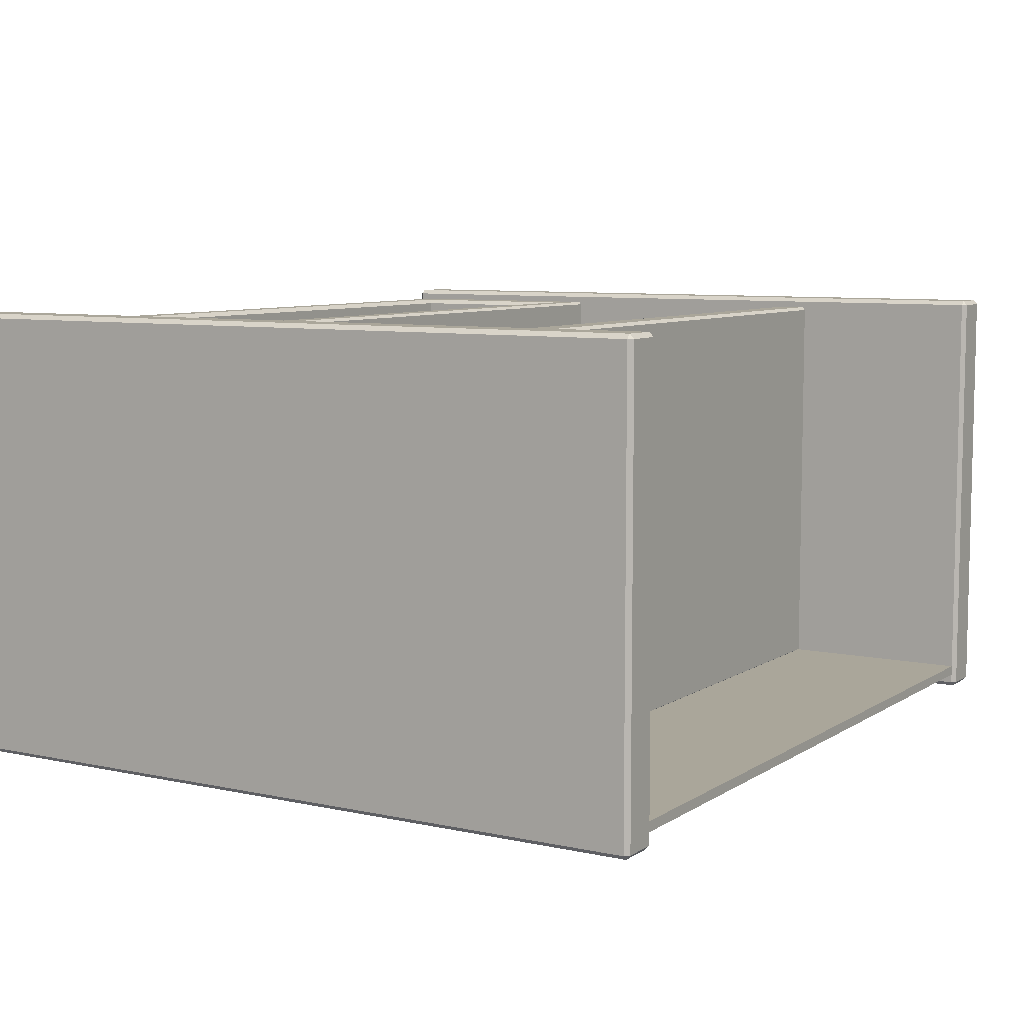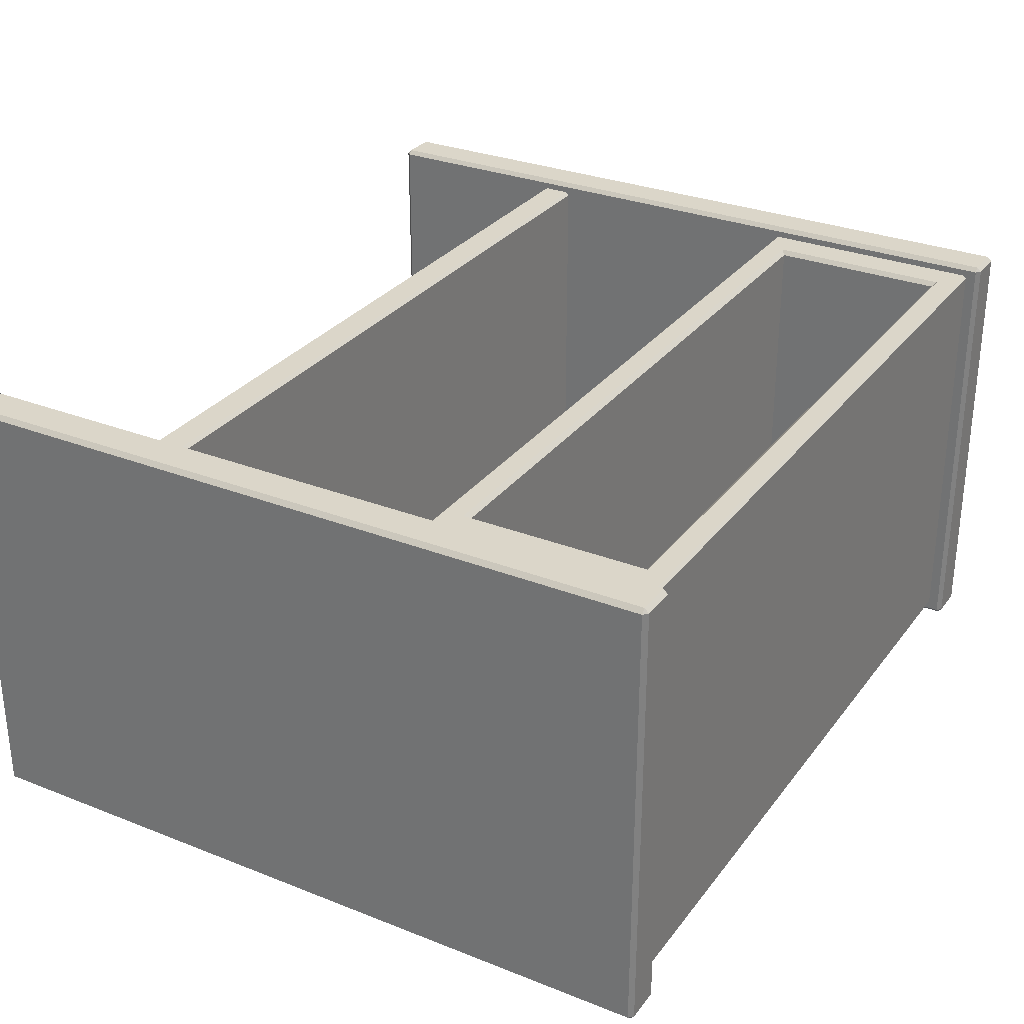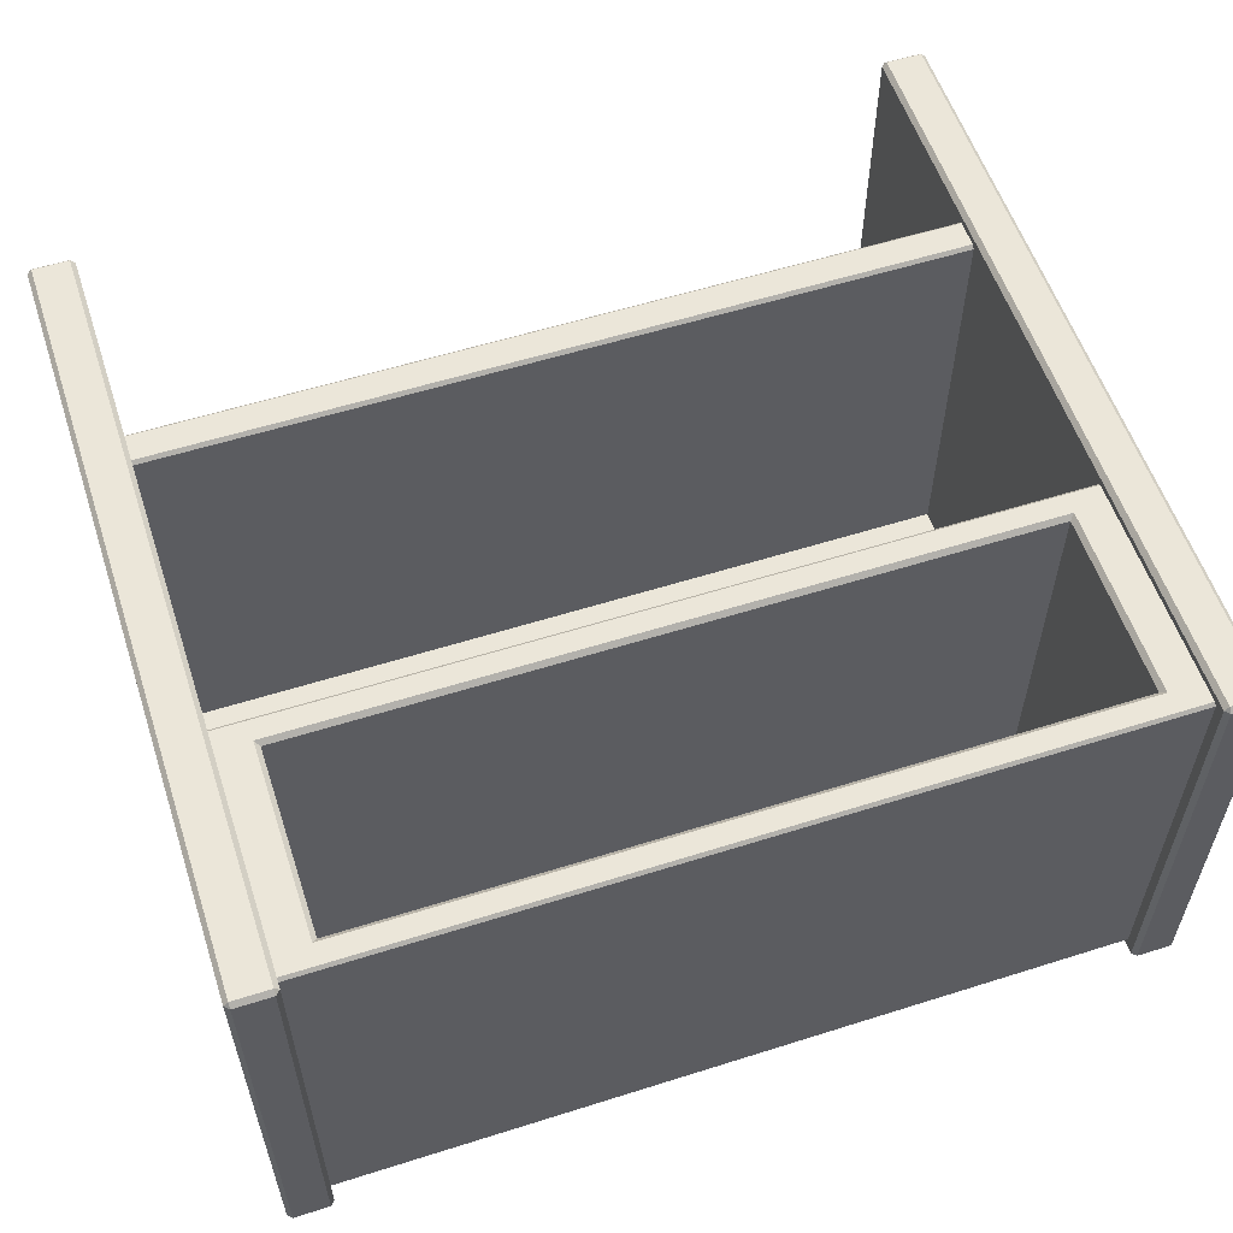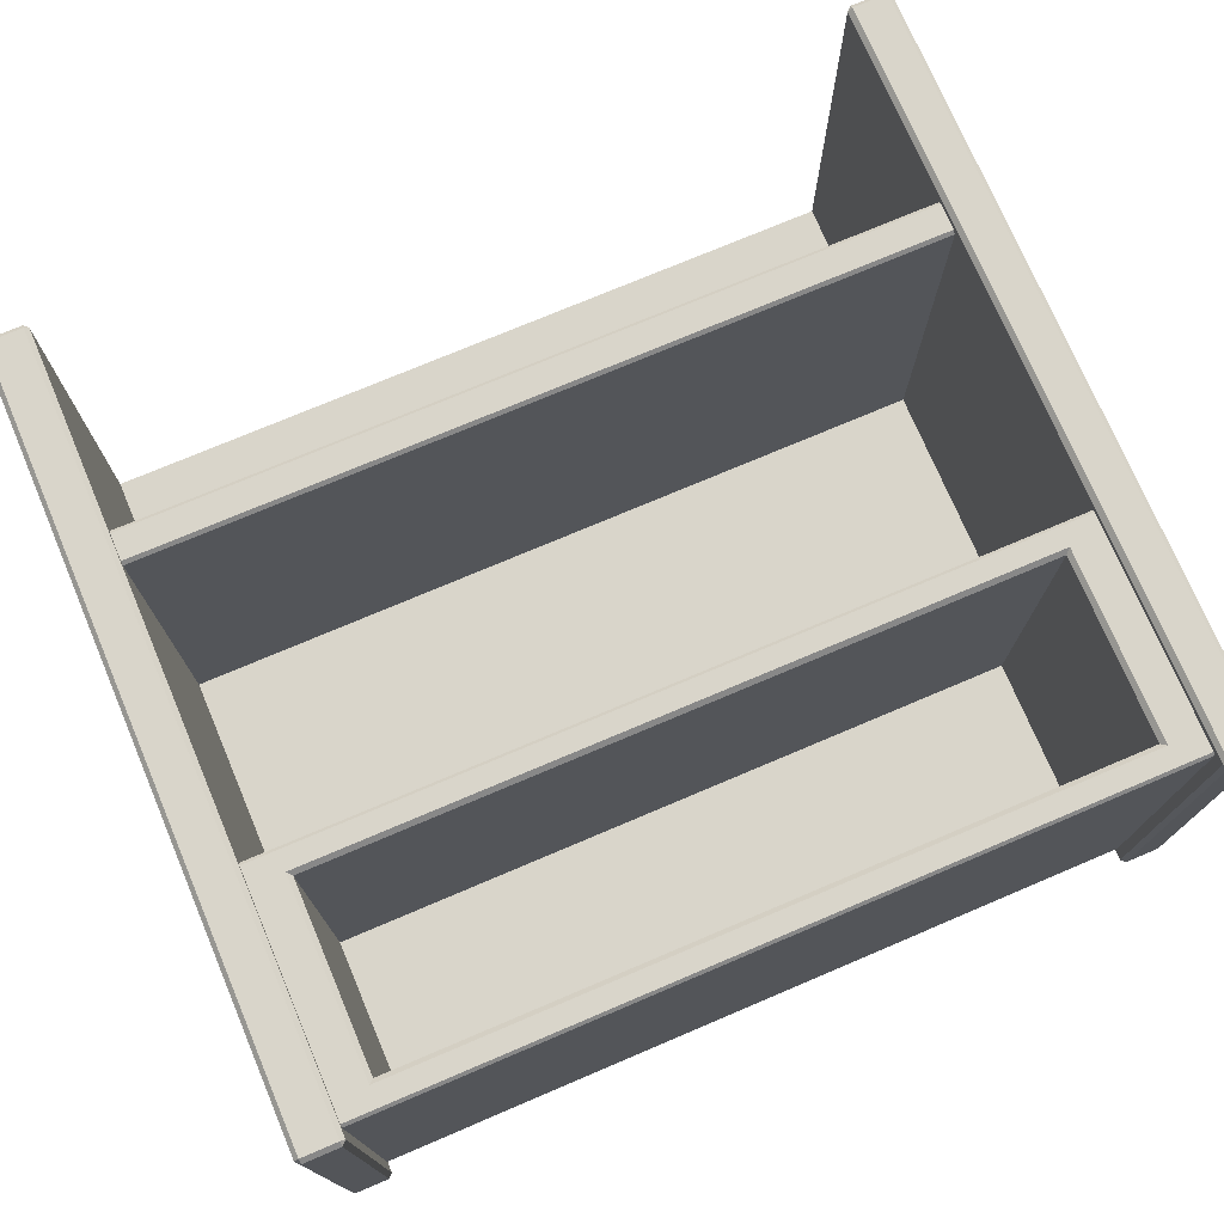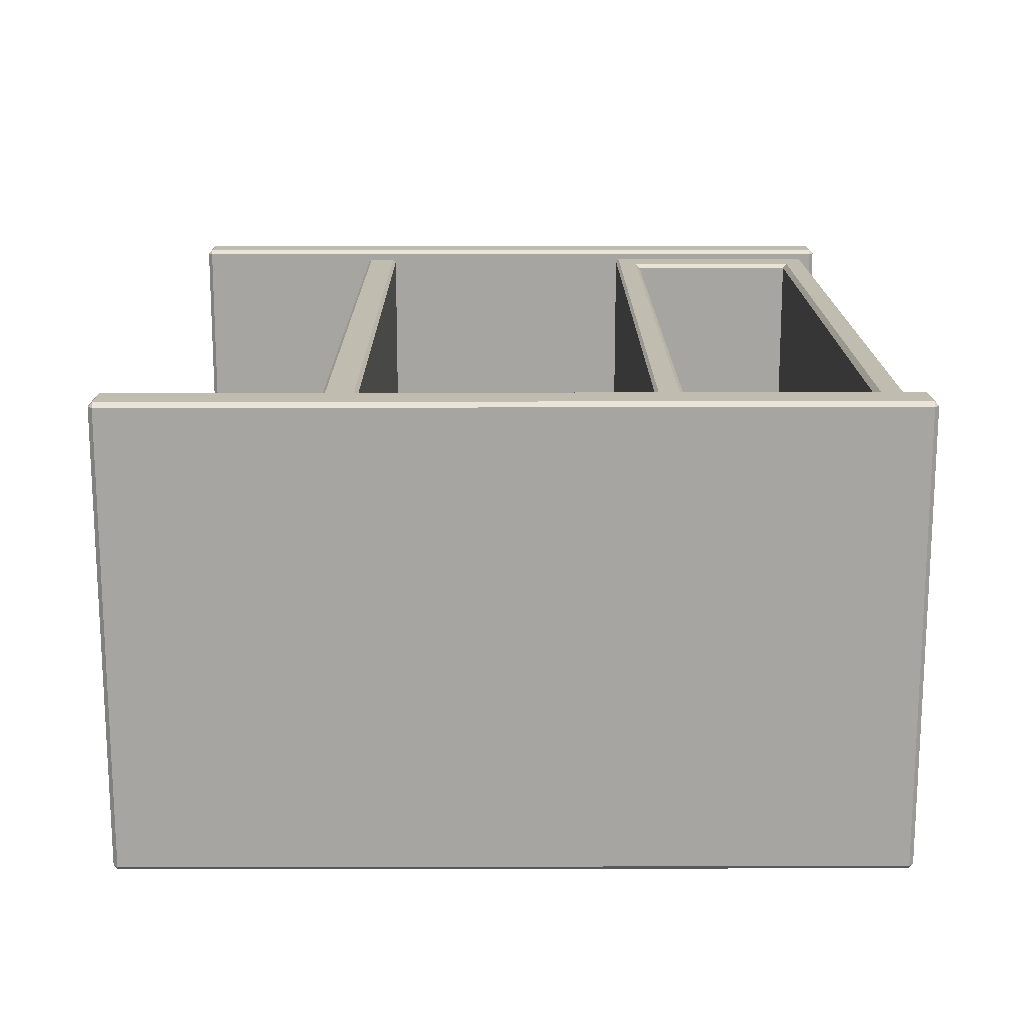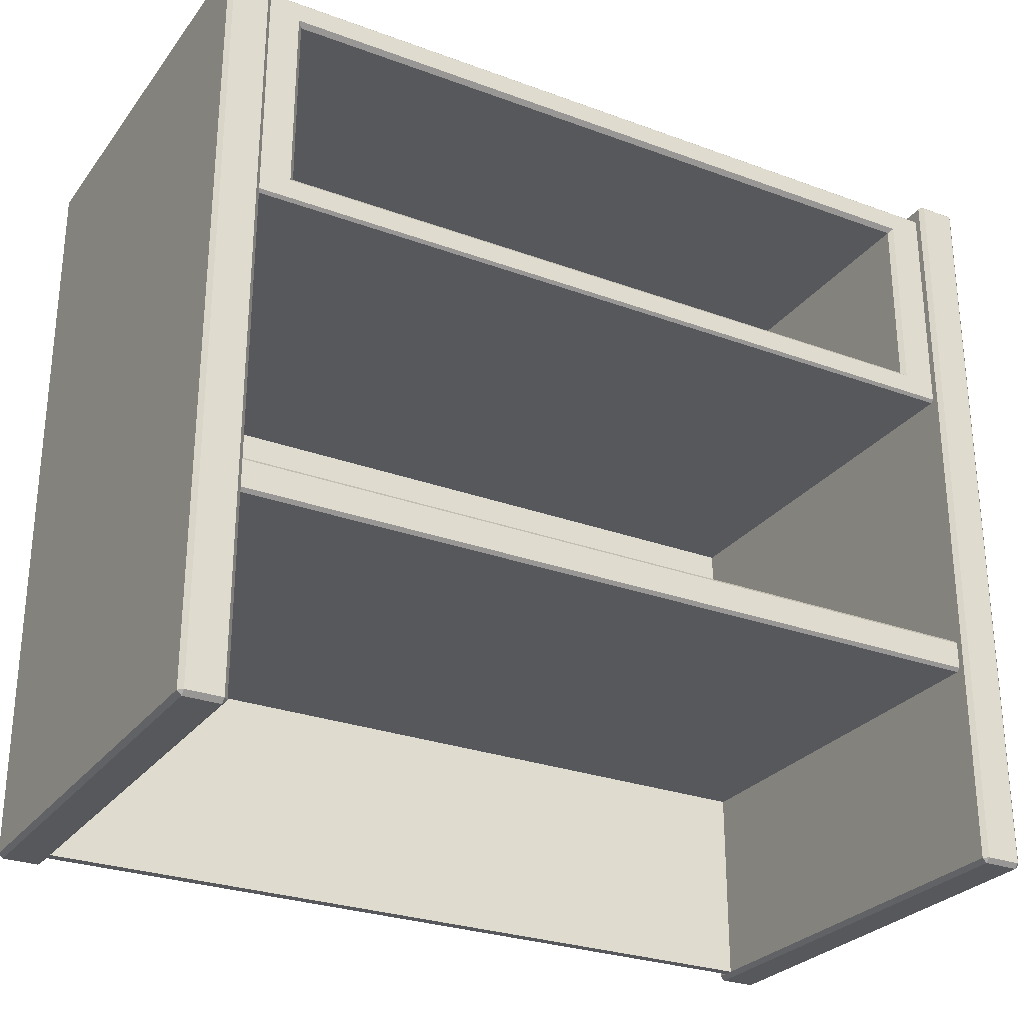
<metadata>
{"format":"obj","ext":"obj","renderer":"f3d","projection":"perspective","resolution":1024,"background":"white","views":[{"elev":7.8,"azim":-58.8,"up":"+Z"},{"elev":29.8,"azim":120.0,"up":"+Z"},{"elev":57.1,"azim":161.8,"up":"+Z"},{"elev":74.4,"azim":157.0,"up":"+Z"},{"elev":16.3,"azim":89.8,"up":"+Z"},{"elev":-27.8,"azim":-29.3,"up":"+Y"}]}
</metadata>
<code>
v -46.04 0.5195 -24.14
v 46.04 0.5195 -24.14
v -46.04 60.55 -24.14
v 46.04 60.55 -24.14
v -46.04 60.55 -25.32
v 46.04 60.55 -25.32
v -46.04 0.5195 -25.32
v 46.04 0.5195 -25.32
v -46.04 23.83 25.27
v -46.04 24.22 25.66
v 46.04 24.22 25.66
v 46.04 23.83 25.27
v -46.04 27.39 25.66
v -46.04 27.79 25.27
v 46.04 27.79 25.27
v 46.04 27.39 25.66
v -46.04 27.79 -24.08
v -46.04 27.39 -24.48
v 46.04 27.39 -24.48
v 46.04 27.79 -24.08
v -46.04 24.22 -24.48
v -46.04 23.83 -24.08
v 46.04 23.83 -24.08
v 46.04 24.22 -24.48
v -46.56 0 26.44
v -46.04 0.5195 26.44
v -46.56 0.5195 26.96
v -46.04 89.29 26.44
v -46.56 89.81 26.44
v -46.56 89.29 26.96
v -51.24 0.5195 26.44
v -50.72 0 26.44
v -50.72 0.5195 26.96
v -50.72 89.81 26.44
v -51.24 89.29 26.44
v -50.72 89.29 26.96
v -50.72 0.5195 -26.96
v -50.72 0 -26.44
v -51.24 0.5195 -26.44
v -50.72 89.81 -26.44
v -50.72 89.29 -26.96
v -51.24 89.29 -26.44
v -46.04 0.5195 -26.44
v -46.56 0 -26.44
v -46.56 0.5195 -26.96
v -46.56 89.81 -26.44
v -46.04 89.29 -26.44
v -46.56 89.29 -26.96
v 46.56 0 26.44
v 46.04 0.5195 26.44
v 46.56 0.5195 26.96
v 46.04 89.29 26.44
v 46.56 89.81 26.44
v 46.56 89.29 26.96
v 51.24 0.5195 26.44
v 50.72 0 26.44
v 50.72 0.5195 26.96
v 50.72 89.81 26.44
v 51.24 89.29 26.44
v 50.72 89.29 26.96
v 50.72 0.5195 -26.96
v 50.72 0 -26.44
v 51.24 0.5195 -26.44
v 50.72 89.81 -26.44
v 50.72 89.29 -26.96
v 51.24 89.29 -26.44
v 46.04 0.5195 -26.44
v 46.56 0 -26.44
v 46.56 0.5195 -26.96
v 46.56 89.81 -26.44
v 46.04 89.29 -26.44
v 46.56 89.29 -26.96
v -46.04 60.55 25.32
v -46.04 60.89 25.66
v 46.04 60.89 25.66
v 46.04 60.55 25.32
v -46.04 87.71 25.66
v -46.04 88.05 25.32
v 46.04 88.05 25.32
v 46.04 87.71 25.66
v -46.04 88.05 -25.32
v -46.04 87.71 -25.66
v 46.04 87.71 -25.66
v 46.04 88.05 -25.32
v -46.04 60.89 -25.66
v -46.04 60.55 -25.32
v 46.04 60.55 -25.32
v 46.04 60.89 -25.66
v -41.63 63.74 -19.49
v -41.63 84.85 -19.49
v 41.63 63.74 -19.49
v 41.63 84.85 -19.49
v -42.16 63.22 25.66
v -41.63 63.74 25.13
v -42.16 85.38 25.66
v -41.63 84.85 25.13
v 42.16 63.22 25.66
v 41.63 63.74 25.13
v 42.16 85.38 25.66
v 41.63 84.85 25.13
f 1 2 4 3
f 5 6 8 7
f 7 8 2 1
f 10 11 16 13
f 14 15 20 17
f 18 19 24 21
f 22 23 12 9
f 10 9 12 11
f 14 13 16 15
f 18 17 20 19
f 22 21 24 23
f 43 47 28 26
f 30 36 33 27
f 32 38 44 25
f 46 40 34 29
f 35 42 39 31
f 41 48 45 37
f 26 25 44 43
f 27 26 28 30
f 25 27 33 32
f 29 28 47 46
f 30 29 34 36
f 32 31 39 38
f 31 33 36 35
f 35 34 40 42
f 38 37 45 44
f 37 39 42 41
f 41 40 46 48
f 43 45 48 47
f 25 26 27
f 28 29 30
f 31 32 33
f 34 35 36
f 37 38 39
f 40 41 42
f 43 44 45
f 46 47 48
f 67 50 52 71
f 54 51 57 60
f 56 49 68 62
f 70 53 58 64
f 59 55 63 66
f 65 61 69 72
f 50 67 68 49
f 51 54 52 50
f 49 56 57 51
f 53 70 71 52
f 54 60 58 53
f 56 62 63 55
f 55 59 60 57
f 59 66 64 58
f 62 68 69 61
f 61 65 66 63
f 65 72 70 64
f 67 71 72 69
f 49 51 50
f 52 54 53
f 55 57 56
f 58 60 59
f 61 63 62
f 64 66 65
f 67 69 68
f 70 72 71
f 84 81 78 79
f 85 82 83 88
f 73 86 87 76
f 74 73 76 75
f 78 77 80 79
f 82 81 84 83
f 86 85 88 87
f 90 89 91 92
f 93 94 96 95
f 94 93 97 98
f 95 96 100 99
f 98 97 99 100
f 80 77 95 99
f 95 77 74 93
f 75 80 99 97
f 74 75 97 93
f 96 94 89 90
f 94 98 91 89
f 98 100 92 91
f 100 96 90 92

</code>
